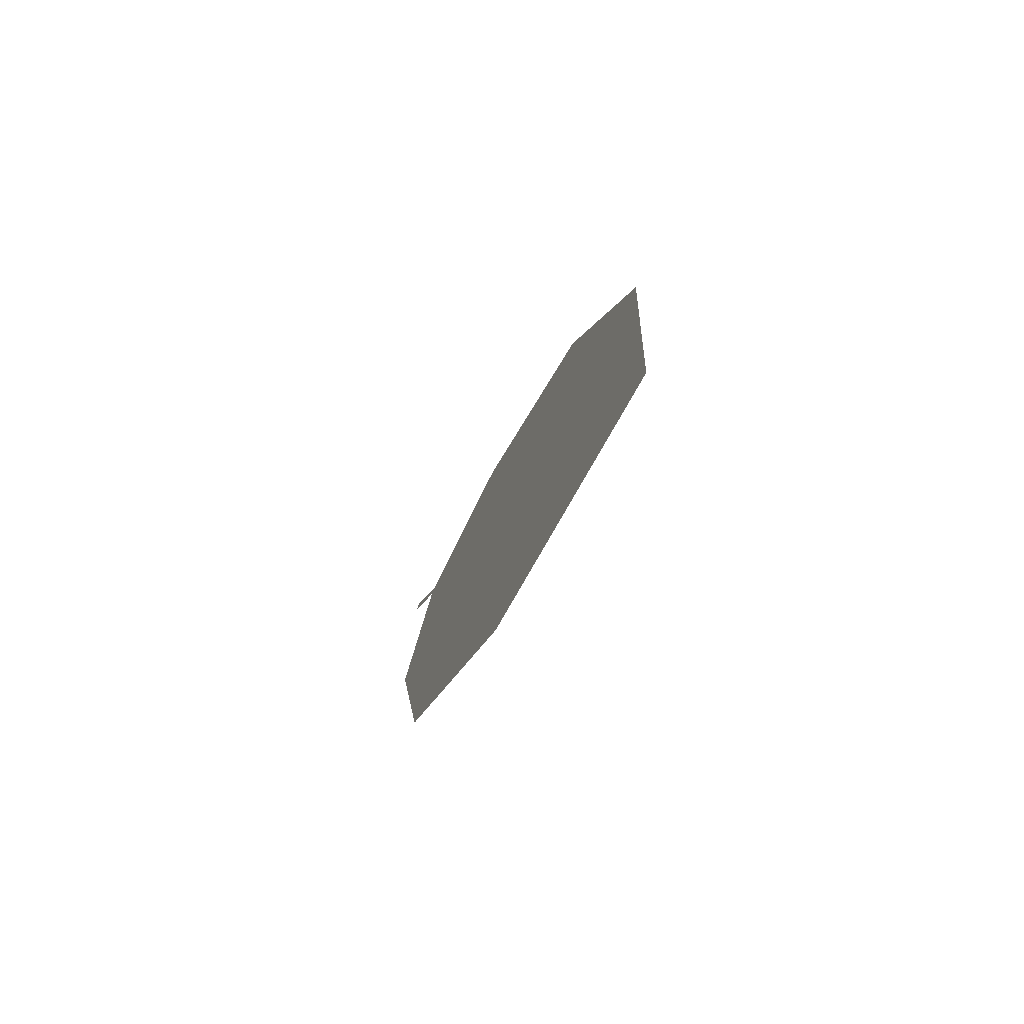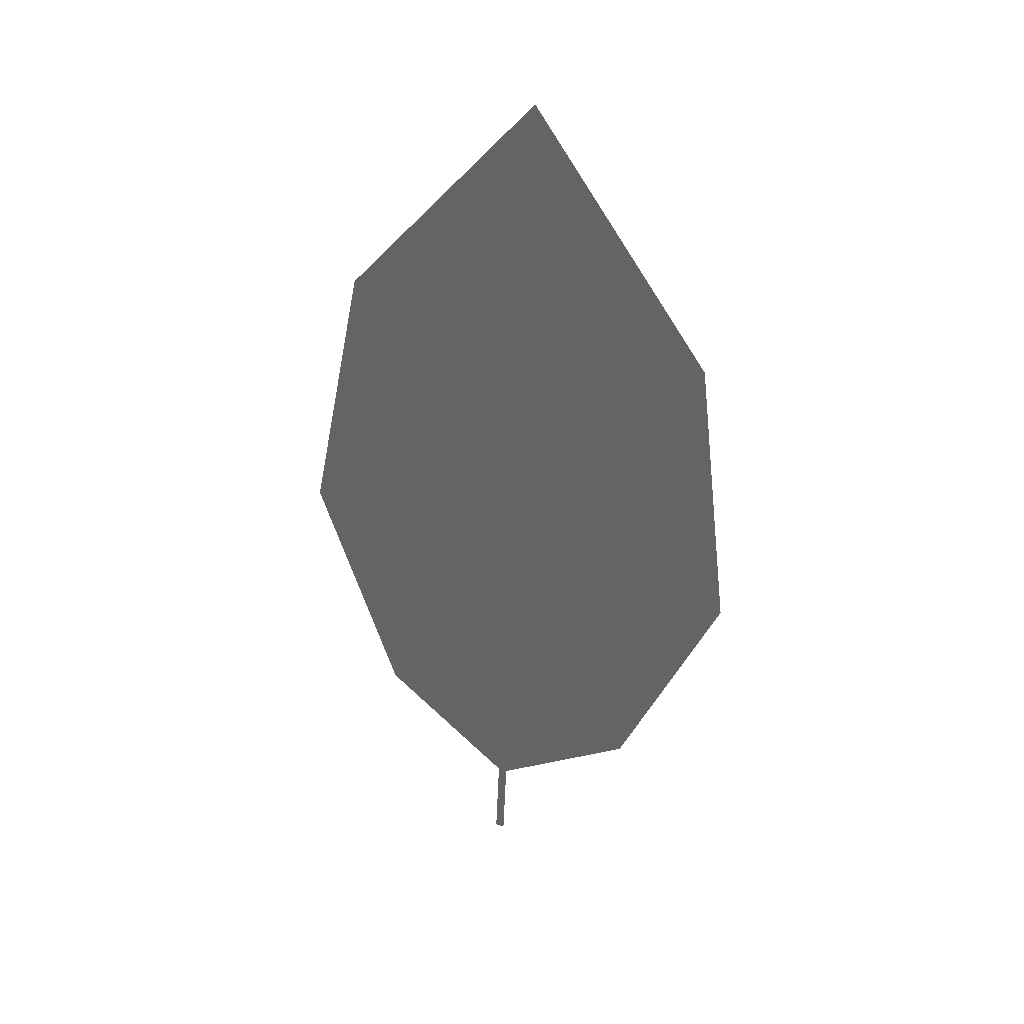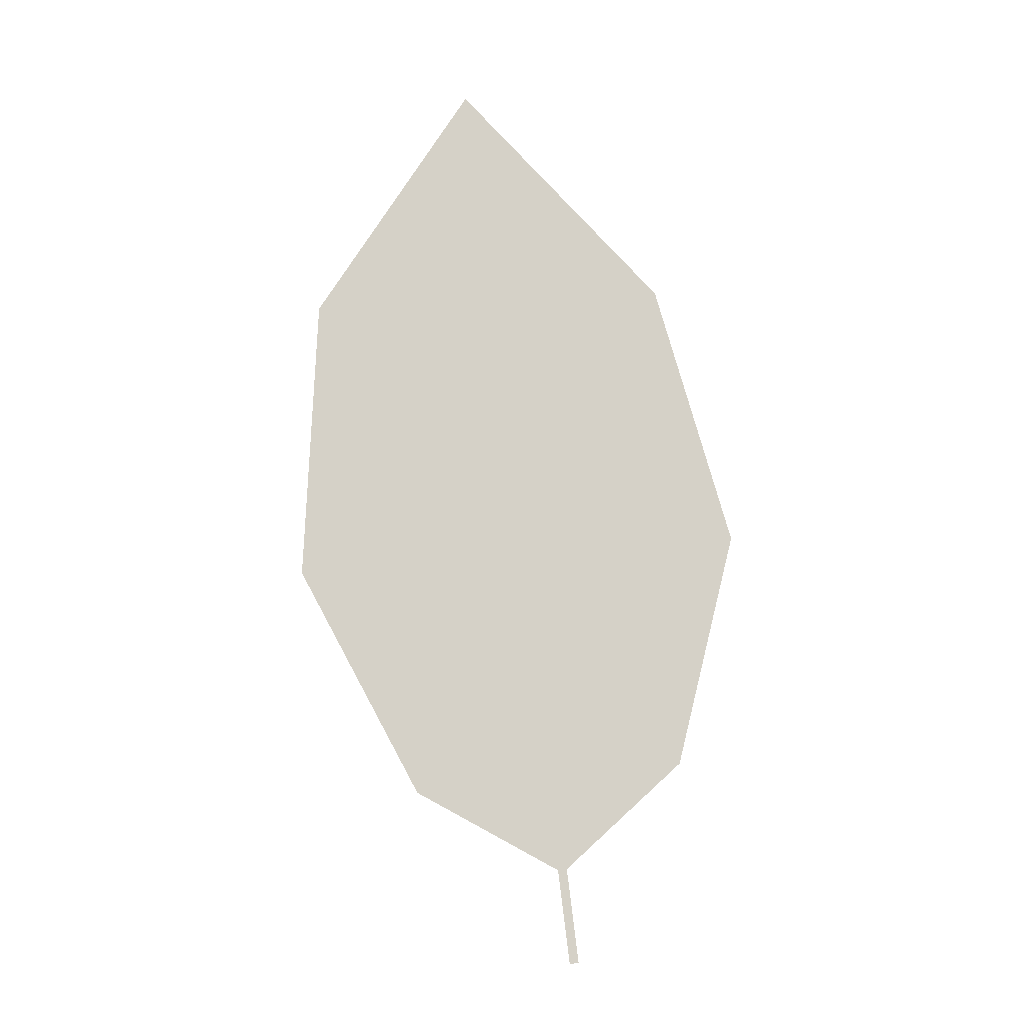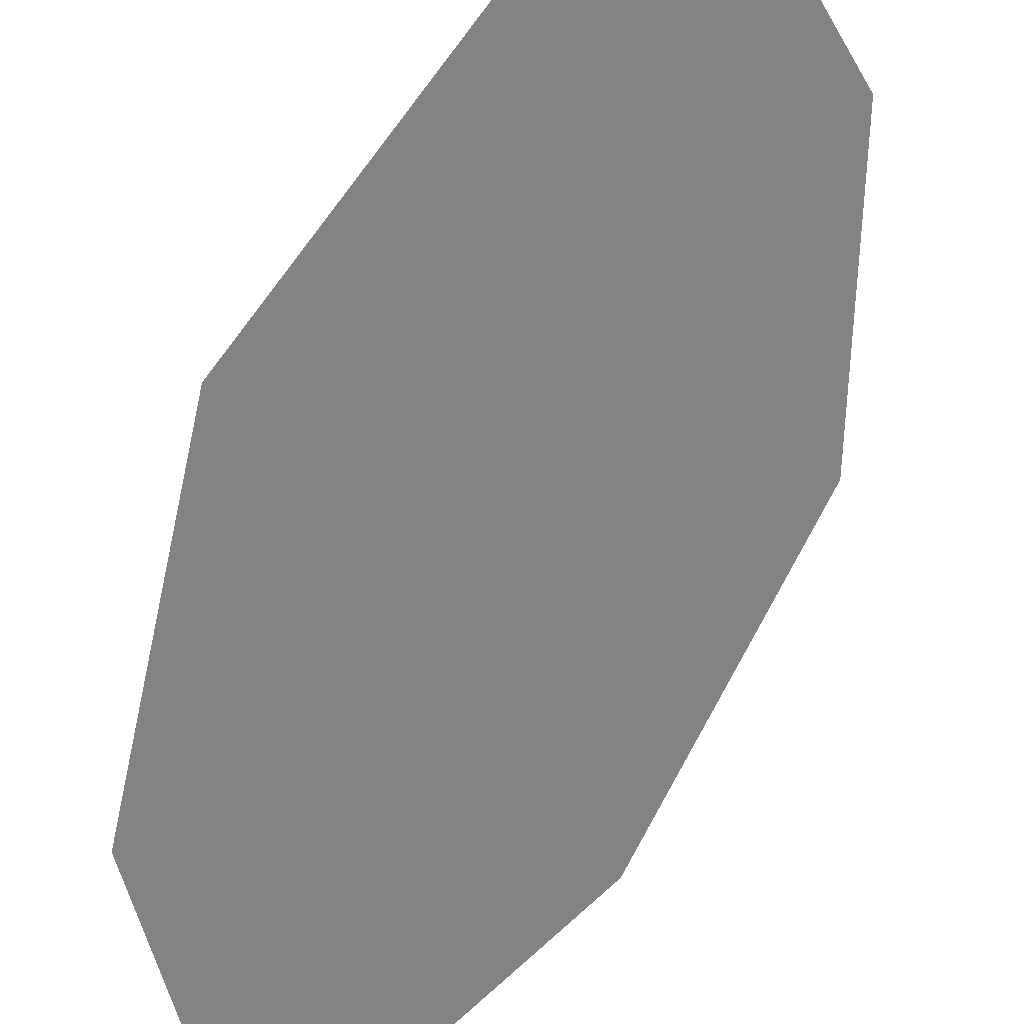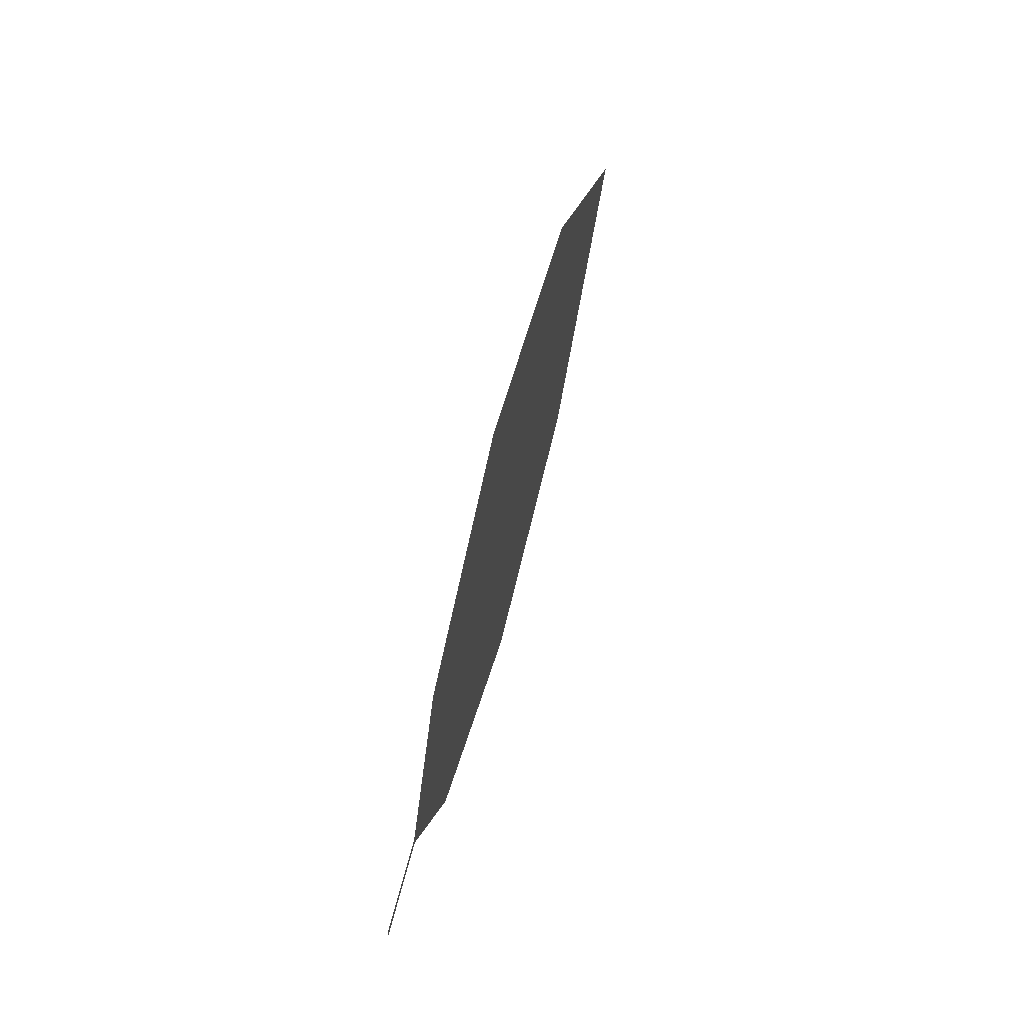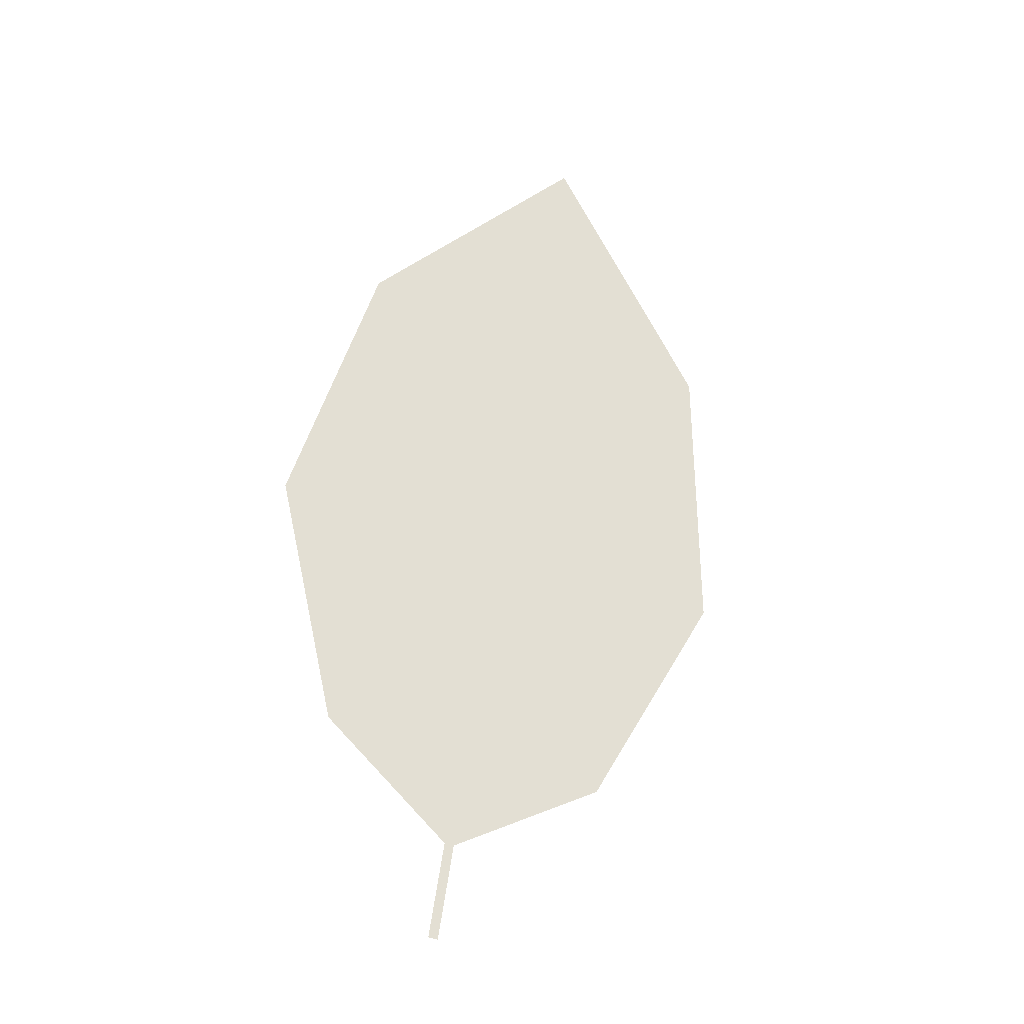
<metadata>
{"format":"obj","ext":"obj","renderer":"f3d","projection":"perspective","resolution":1024,"background":"white","views":[{"elev":73.2,"azim":-97.1,"up":"+Z"},{"elev":51.2,"azim":175.1,"up":"+Z"},{"elev":1.6,"azim":137.0,"up":"+Z"},{"elev":-58.0,"azim":155.9,"up":"+Y"},{"elev":-24.8,"azim":-117.8,"up":"+Z"},{"elev":-42.9,"azim":-49.2,"up":"+Z"}]}
</metadata>
<code>
o Leaves.129_leaves.129
v -0.138 0.06839 2.254
v -0.1389 0.06476 2.269
v -0.1367 0.06768 2.254
v -0.138 0.06839 2.254
v -0.1389 0.06476 2.269
v -0.1367 0.06768 2.254
v -0.1376 0.06405 2.269
v -0.1176 0.02657 2.361
v -0.1194 0.05011 2.282
v -0.1376 0.06405 2.269
v -0.1176 0.02657 2.361
v -0.1194 0.05011 2.282
v -0.1084 0.03392 2.317
v -0.1084 0.03392 2.317
v -0.1703 0.05501 2.365
v -0.1462 0.03171 2.4
v -0.1462 0.03171 2.4
v -0.1703 0.05501 2.365
v -0.1743 0.06946 2.322
v -0.1589 0.07143 2.285
v -0.1743 0.06946 2.322
v -0.1589 0.07143 2.285
f 1 2 5 4
f 1 3 10 2
f 3 1 4 6
f 4 5 7 6
f 10 3 6 7
f 18 8 7 5
f 8 14 9 7
f 12 10 7 9
f 15 2 10 11
f 11 10 12 13
f 13 12 9 14
f 11 13 14 8
f 15 11 16
f 16 11 8 17
f 15 16 17 18
f 18 17 8
f 5 20 19 18
f 21 15 18 19
f 22 21 19 20
f 2 15 21 22
f 2 22 20 5

</code>
